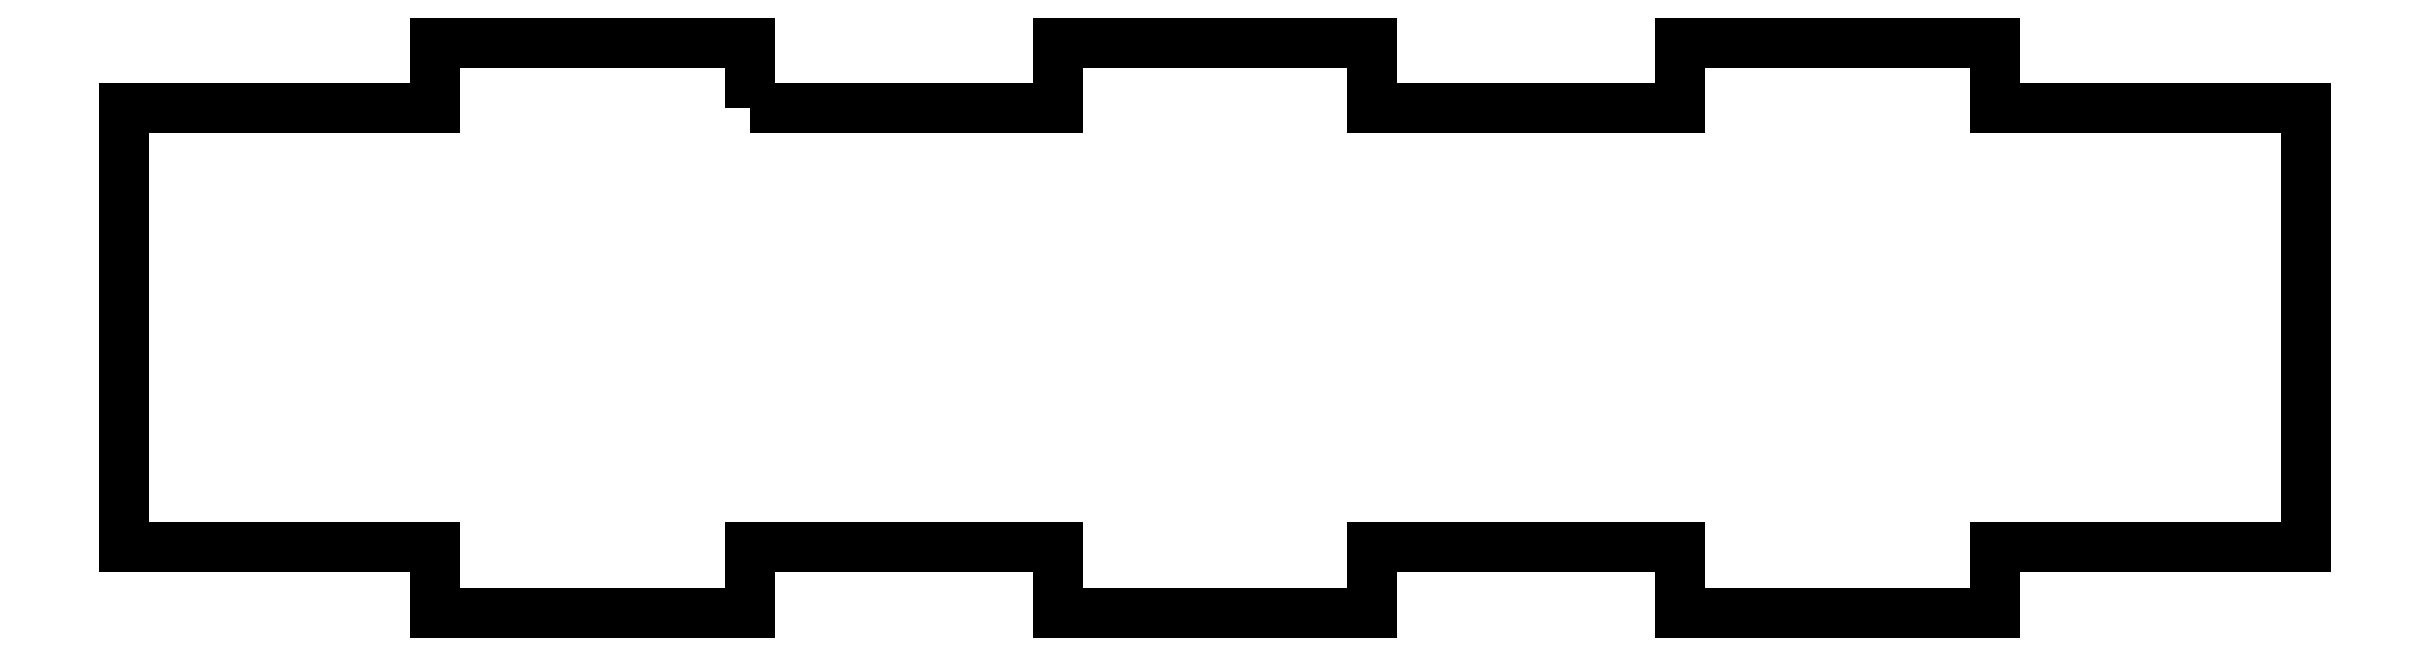
<metadata>
{"format":"dxf","ext":"dxf","renderer":"ezdxf+matplotlib","layout":"modelspace","background":"white","min_lineweight":24,"dpi":150}
</metadata>
<code>
0
SECTION
2
ENTITIES
0
LWPOLYLINE
8
0
90
28
70
1
43
0
10
31.65
20
96.07
10
31.65
20
99.07
10
17.21
20
99.07
10
17.21
20
96.07
10
2.925
20
96.07
10
2.925
20
75.92
10
17.21
20
75.92
10
17.21
20
72.92
10
31.65
20
72.92
10
31.65
20
75.92
10
45.78
20
75.92
10
45.78
20
72.92
10
60.22
20
72.92
10
60.22
20
75.92
10
74.35
20
75.92
10
74.35
20
72.92
10
88.79
20
72.92
10
88.79
20
75.92
10
103.1
20
75.92
10
103.1
20
96.07
10
88.79
20
96.07
10
88.79
20
99.07
10
74.35
20
99.07
10
74.35
20
96.07
10
60.22
20
96.07
10
60.22
20
99.07
10
45.78
20
99.07
10
45.78
20
96.07
0
ENDSEC
0
EOF

</code>
